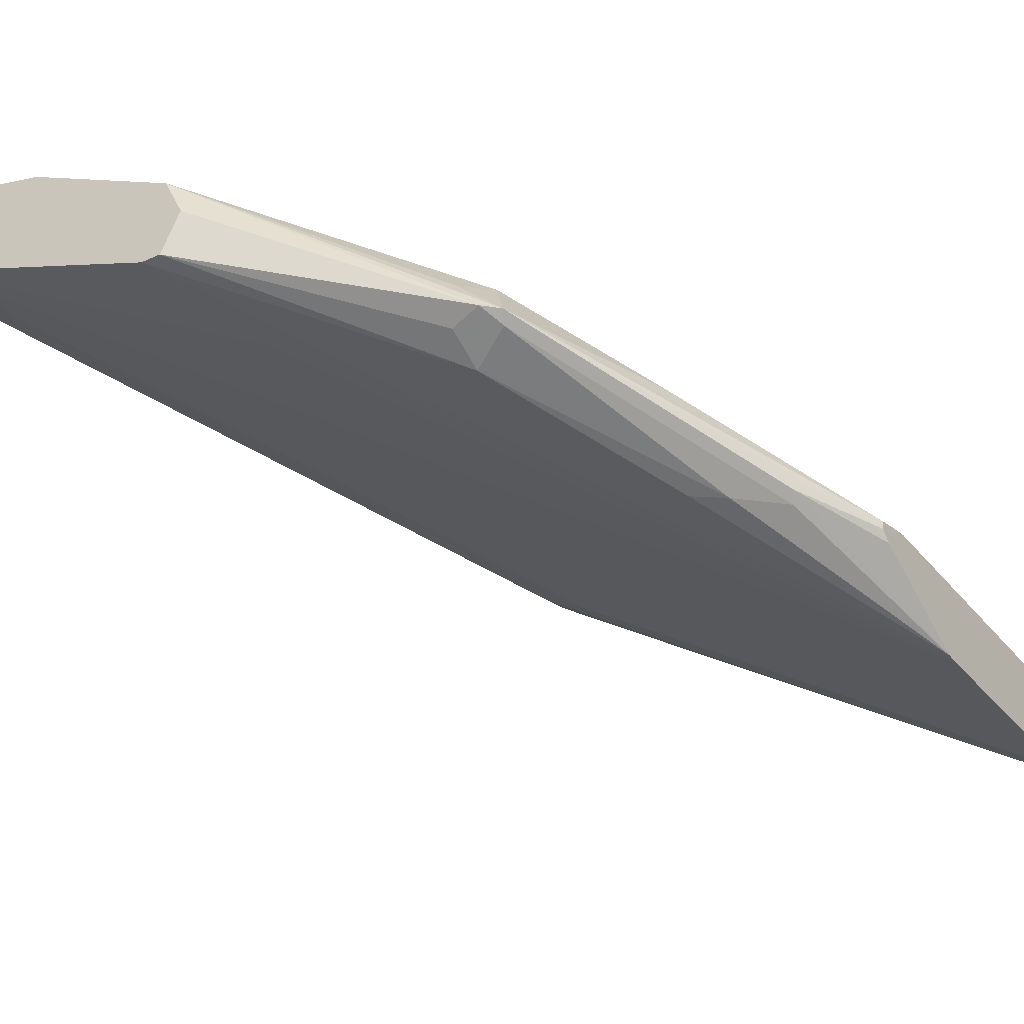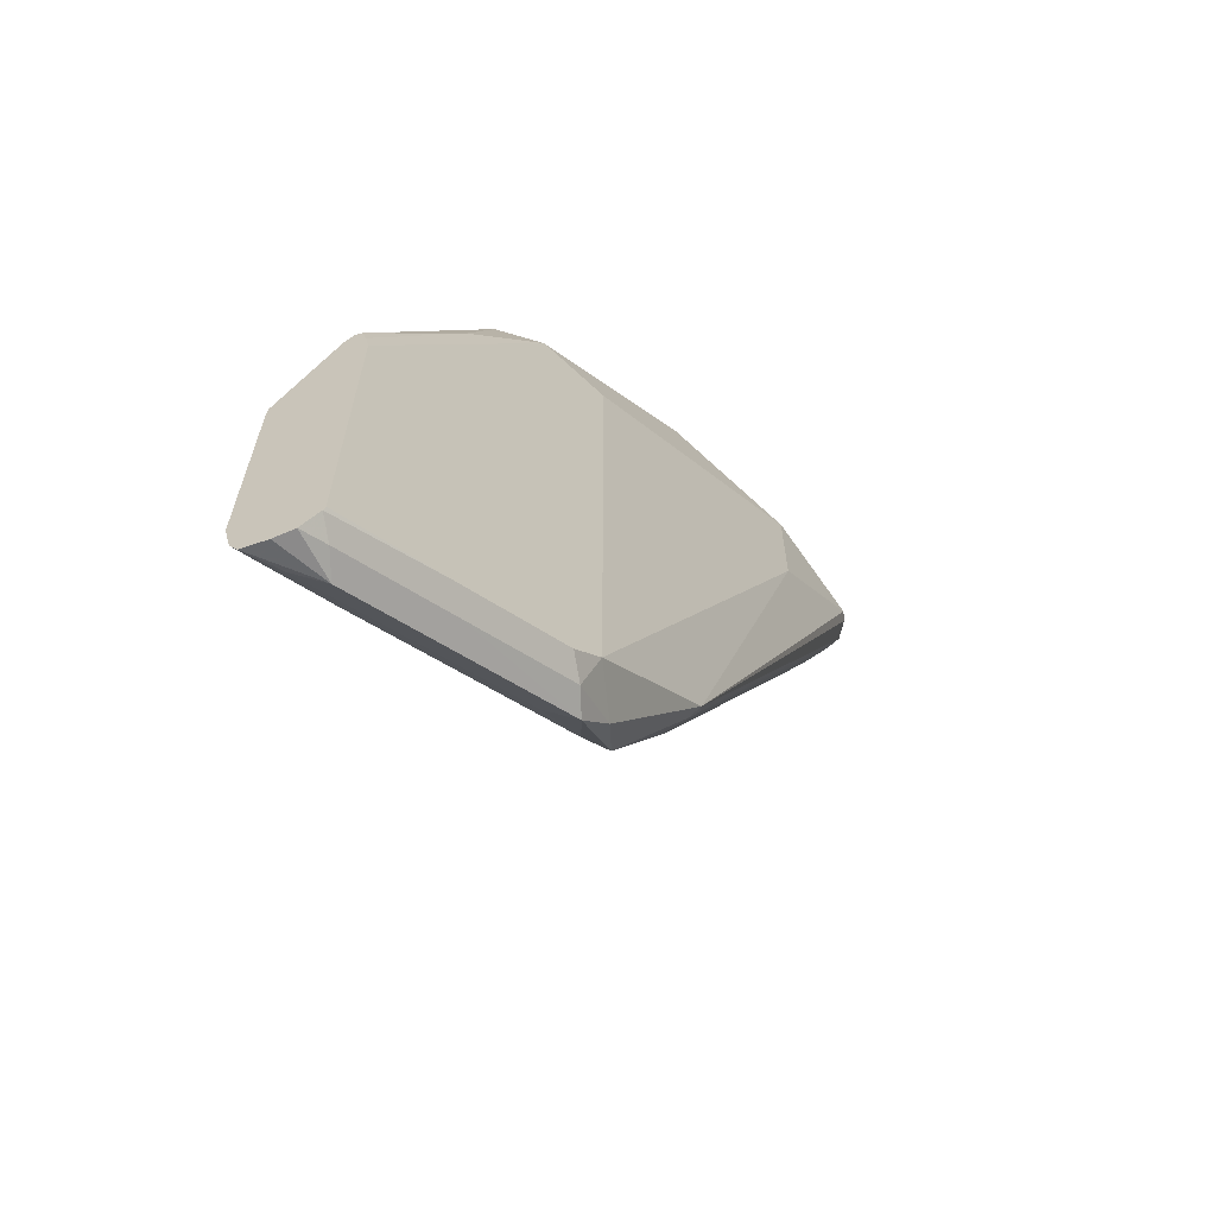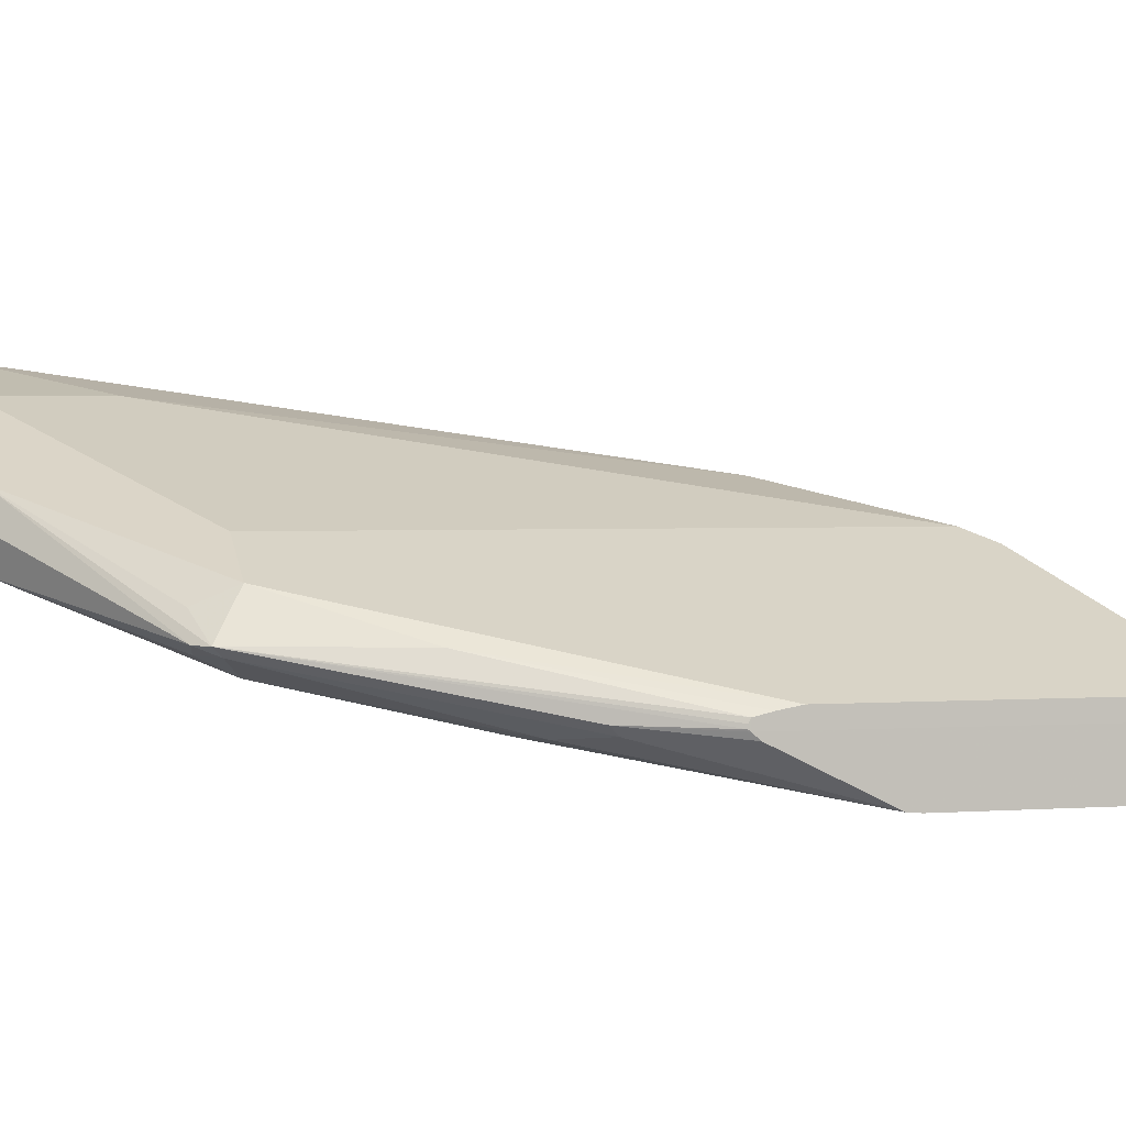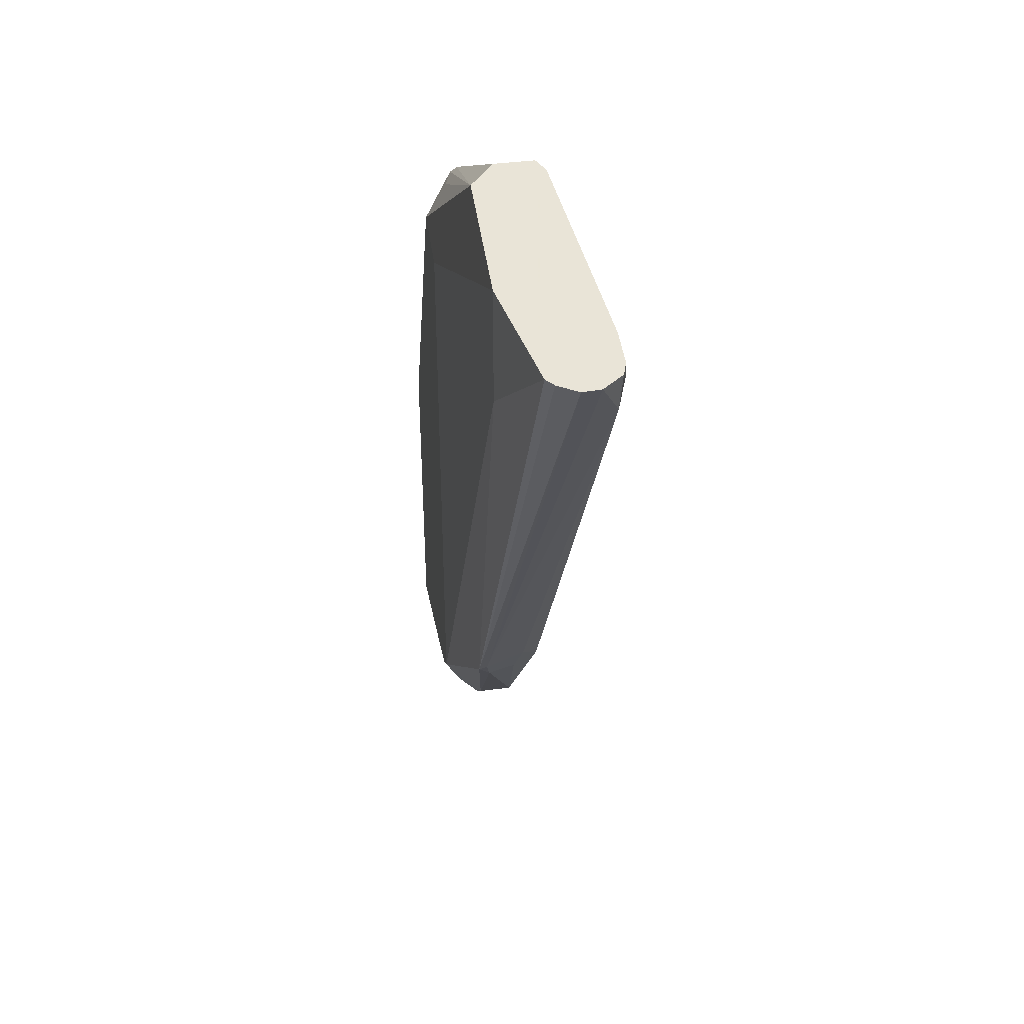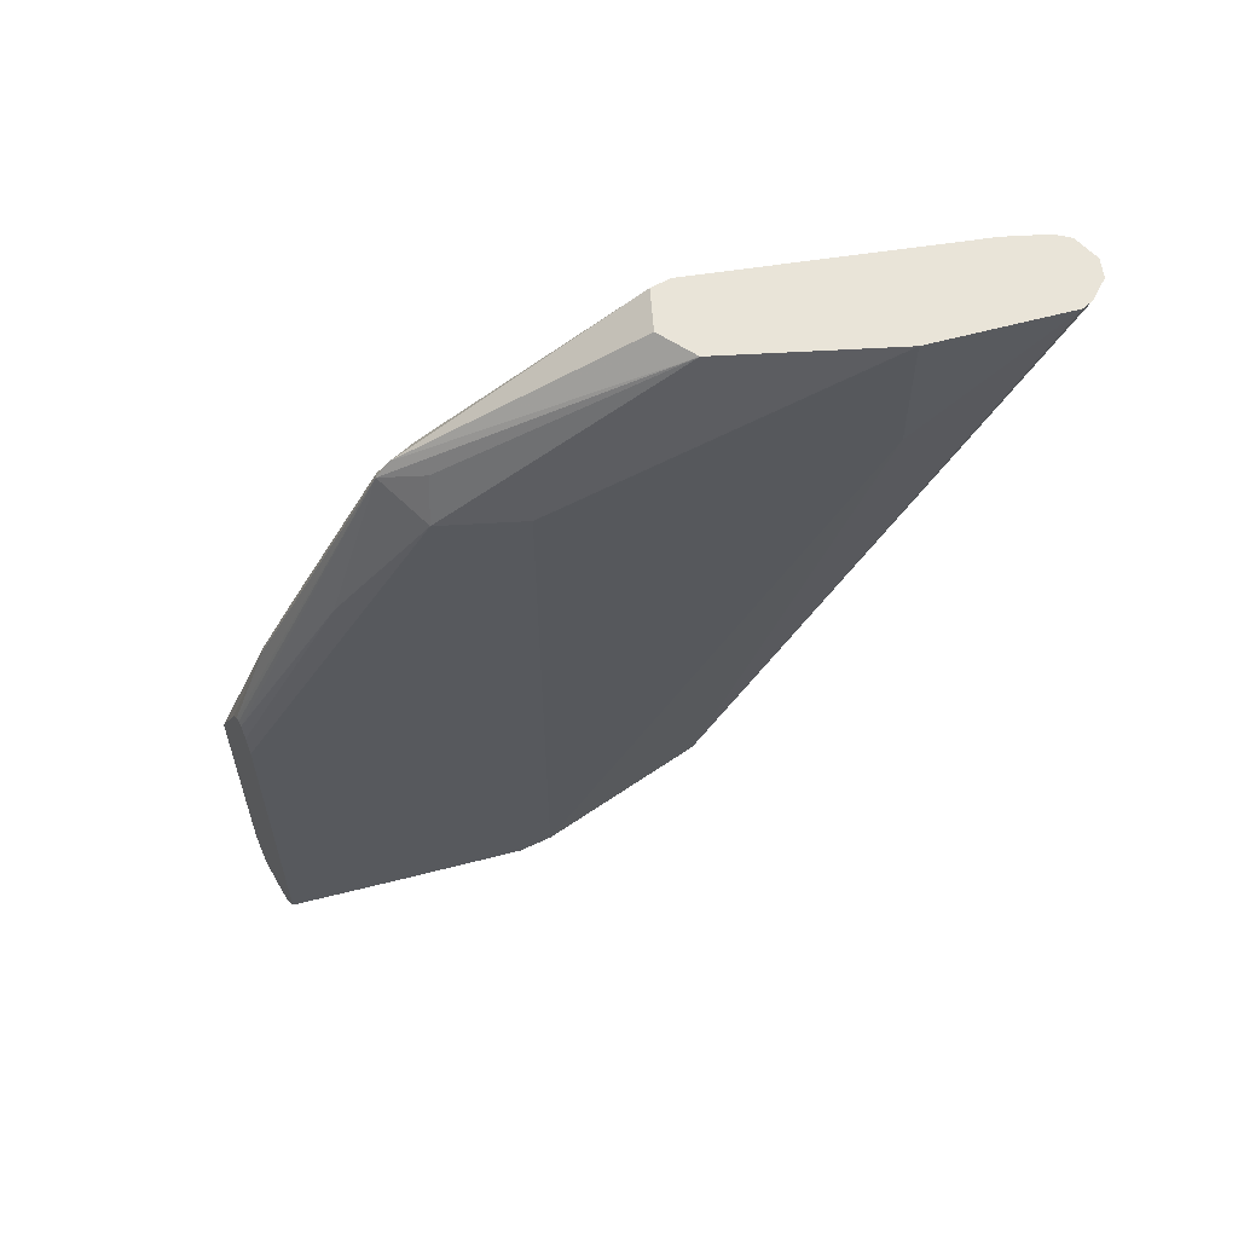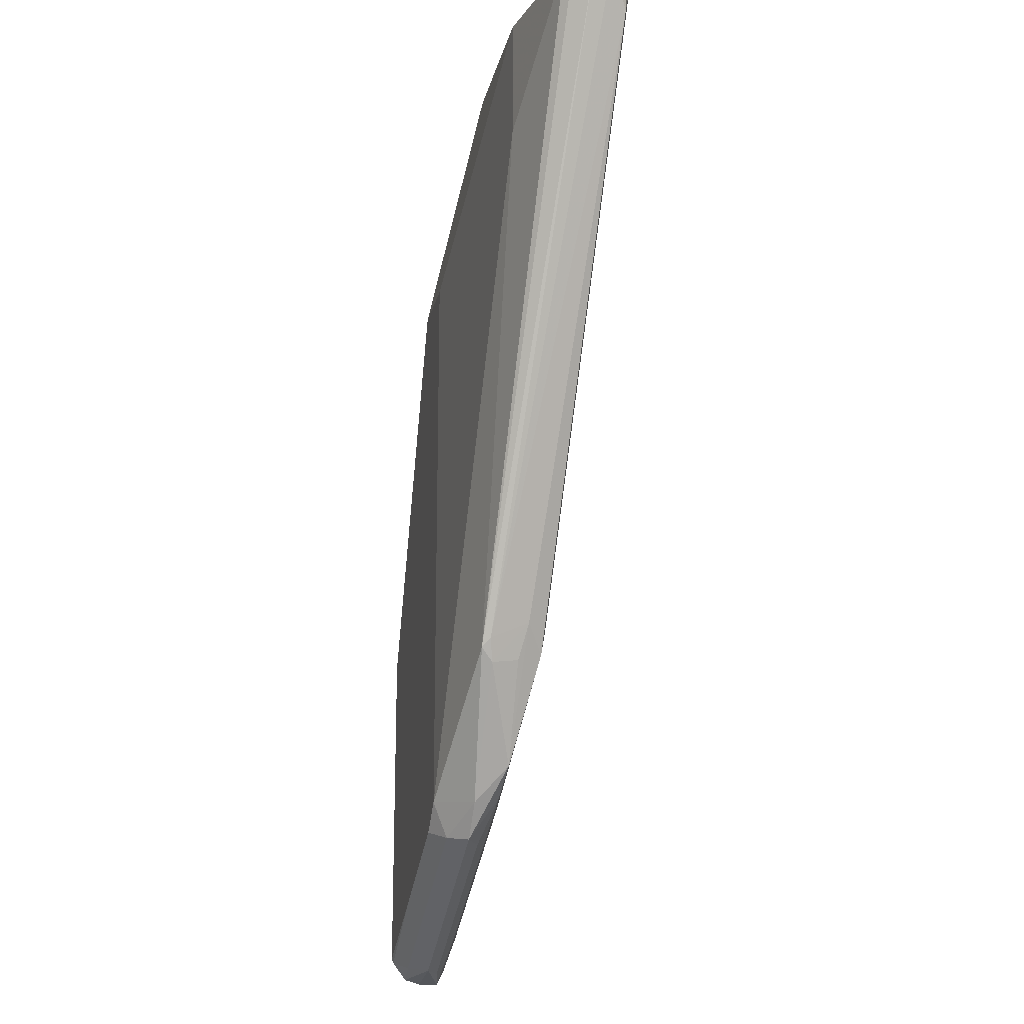
<metadata>
{"format":"obj","ext":"obj","renderer":"f3d","projection":"perspective","resolution":1024,"background":"white","views":[{"elev":-32.9,"azim":-147.7,"up":"+Z"},{"elev":-65.0,"azim":-69.8,"up":"+Y"},{"elev":2.2,"azim":-104.7,"up":"+Z"},{"elev":42.8,"azim":55.8,"up":"+Y"},{"elev":60.5,"azim":-29.9,"up":"+Y"},{"elev":-18.9,"azim":51.4,"up":"+Y"}]}
</metadata>
<code>
v 0.4555 0.5599 0.1922
v 0.4659 0.5641 0.2006
v 0.5237 0.6066 0.2284
v 0.4624 0.5515 0.2061
v 0.4387 0.5098 0.1922
v 0.4105 0.4346 0.1802
v 0.4105 0.4416 0.1789
v 0.4105 0.4472 0.1744
v 0.4105 0.4471 0.1776
v 0.4105 0.4478 0.1762
v 0.4105 0.4479 0.175
v 0.422 0.4763 0.1755
v 0.4105 0.4447 0.1722
v 0.4105 0.4064 0.1551
v 0.4105 0.4105 0.1554
v 0.5293 0.6066 0.2061
v 0.4429 0.493 0.1713
v 0.4346 0.4868 0.1713
v 0.4234 0.4735 0.1727
v 0.4568 0.5571 0.1894
v 0.468 0.5515 0.1839
v 0.468 0.5627 0.1894
v 0.4596 0.5641 0.1922
v 0.5181 0.6066 0.2173
v 0.5235 0.6066 0.2061
v 0.5683 0.6066 0.2507
v 0.4847 0.5515 0.2173
v 0.5683 0.5682 0.2507
v 0.4847 0.3677 0.2173
v 0.4429 0.3427 0.1964
v 0.4764 0.3594 0.2131
v 0.4105 0.3256 0.1795
v 0.4105 0.327 0.1802
v 0.4105 0.32 0.1741
v 0.4179 0.3231 0.1783
v 0.4513 0.3398 0.195
v 0.4847 0.3566 0.2117
v 0.5014 0.3656 0.2131
v 0.4931 0.3552 0.2089
v 0.4262 0.3218 0.1755
v 0.4105 0.3188 0.168
v 0.4105 0.3343 0.1551
v 0.4105 0.3194 0.1601
v 0.4199 0.3217 0.1671
v 0.4868 0.3552 0.2006
v 0.4366 0.3343 0.1713
v 0.5035 0.3677 0.2048
v 0.4903 0.3677 0.195
v 0.514 0.3761 0.2089
v 0.5307 0.4095 0.2089
v 0.4234 0.3343 0.1616
v 0.4105 0.3234 0.1575
v 0.4105 0.331 0.1557
v 0.5293 0.4178 0.2061
v 0.6128 0.6017 0.2396
v 0.6142 0.5933 0.2423
v 0.5348 0.4178 0.2173
v 0.5293 0.4067 0.2173
v 0.5265 0.4053 0.2256
v 0.5293 0.4123 0.2284
v 0.5265 0.4095 0.2298
v 0.616 0.6066 0.2559
v 0.6181 0.6066 0.2507
v 0.6163 0.6066 0.2428
v 0.6017 0.6066 0.234
v 0.6128 0.6066 0.2396
v 0.6017 0.6017 0.234
v 0.5181 0.4178 0.2006
v 0.5181 0.5682 0.2006
v 0.6066 0.6066 0.2606
v 0.61 0.6066 0.2598
f 50 56 57
f 50 55 56
f 60 56 63
f 50 51 54
f 54 51 42
f 50 54 55
f 50 57 49
f 60 63 62
f 58 59 49
f 58 57 59
f 60 59 57
f 60 61 59
f 60 62 61
f 53 42 51
f 58 49 57
f 53 51 52
f 48 50 49
f 52 43 42
f 46 44 43
f 46 43 52
f 46 52 51
f 48 46 51
f 48 51 50
f 48 49 47
f 48 47 46
f 46 47 45
f 46 45 44
f 44 45 39
f 44 39 40
f 44 40 43
f 43 40 41
f 53 52 42
f 60 57 56
f 18 21 17
f 64 65 63
f 71 62 70
f 71 61 62
f 71 70 61
f 61 70 28
f 61 28 29
f 61 29 38
f 62 63 70
f 59 61 38
f 38 39 49
f 47 49 39
f 47 39 45
f 28 70 26
f 17 21 16
f 43 41 42
f 59 38 49
f 64 63 56
f 70 63 26
f 65 16 63
f 66 65 64
f 66 55 65
f 66 64 55
f 55 64 56
f 67 65 55
f 67 42 65
f 16 26 63
f 67 68 42
f 68 55 54
f 68 54 42
f 65 42 14
f 69 65 14
f 69 16 65
f 69 14 16
f 67 55 68
f 42 41 14
f 37 31 36
f 34 8 41
f 20 23 22
f 20 22 21
f 20 21 18
f 20 18 19
f 20 19 1
f 12 1 19
f 15 13 12
f 15 12 19
f 15 19 18
f 15 18 17
f 15 17 16
f 15 16 14
f 15 14 13
f 13 14 8
f 13 8 12
f 11 12 8
f 11 1 12
f 2 3 1
f 2 4 3
f 2 1 4
f 5 4 1
f 5 6 4
f 7 6 5
f 20 1 23
f 7 8 6
f 7 5 9
f 9 5 1
f 8 14 41
f 10 8 9
f 10 11 8
f 10 1 11
f 7 9 8
f 23 1 3
f 10 9 1
f 25 23 24
f 23 3 24
f 34 41 40
f 35 34 40
f 35 40 36
f 36 40 39
f 37 36 39
f 37 38 29
f 37 29 31
f 32 36 31
f 32 35 36
f 32 34 35
f 32 33 34
f 34 33 8
f 33 6 8
f 30 4 6
f 37 39 38
f 30 33 32
f 22 23 25
f 30 6 33
f 22 25 21
f 25 16 21
f 25 24 16
f 3 26 16
f 3 4 26
f 24 3 16
f 27 28 26
f 30 32 31
f 27 29 28
f 27 4 29
f 30 29 4
f 27 26 4
f 30 31 29

</code>
